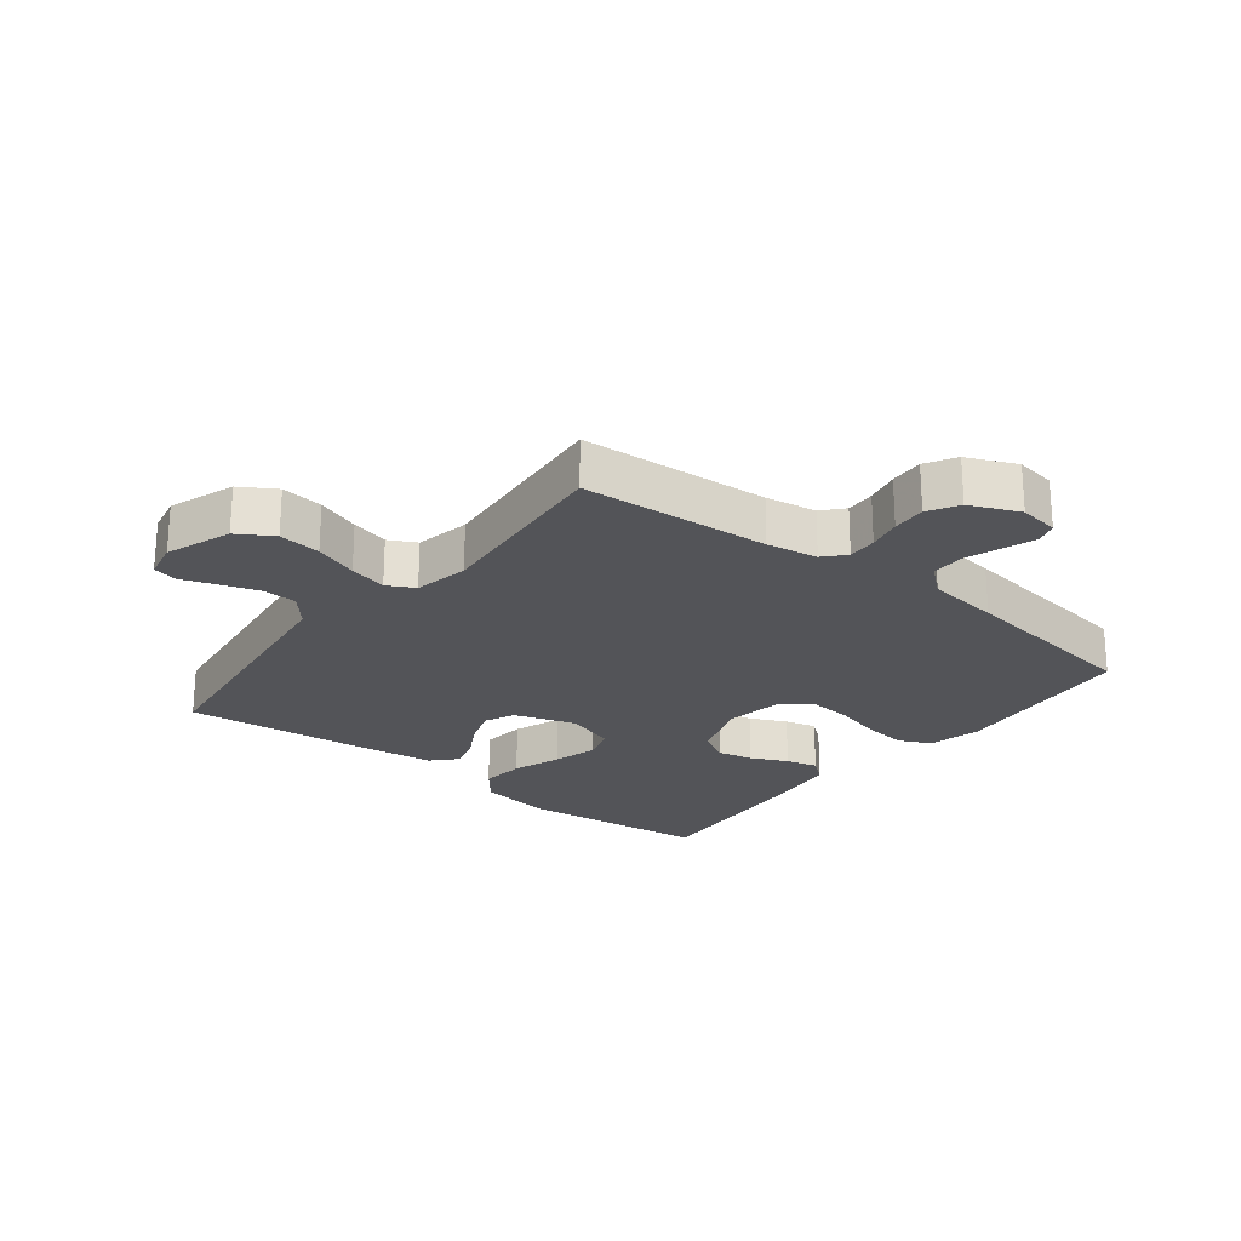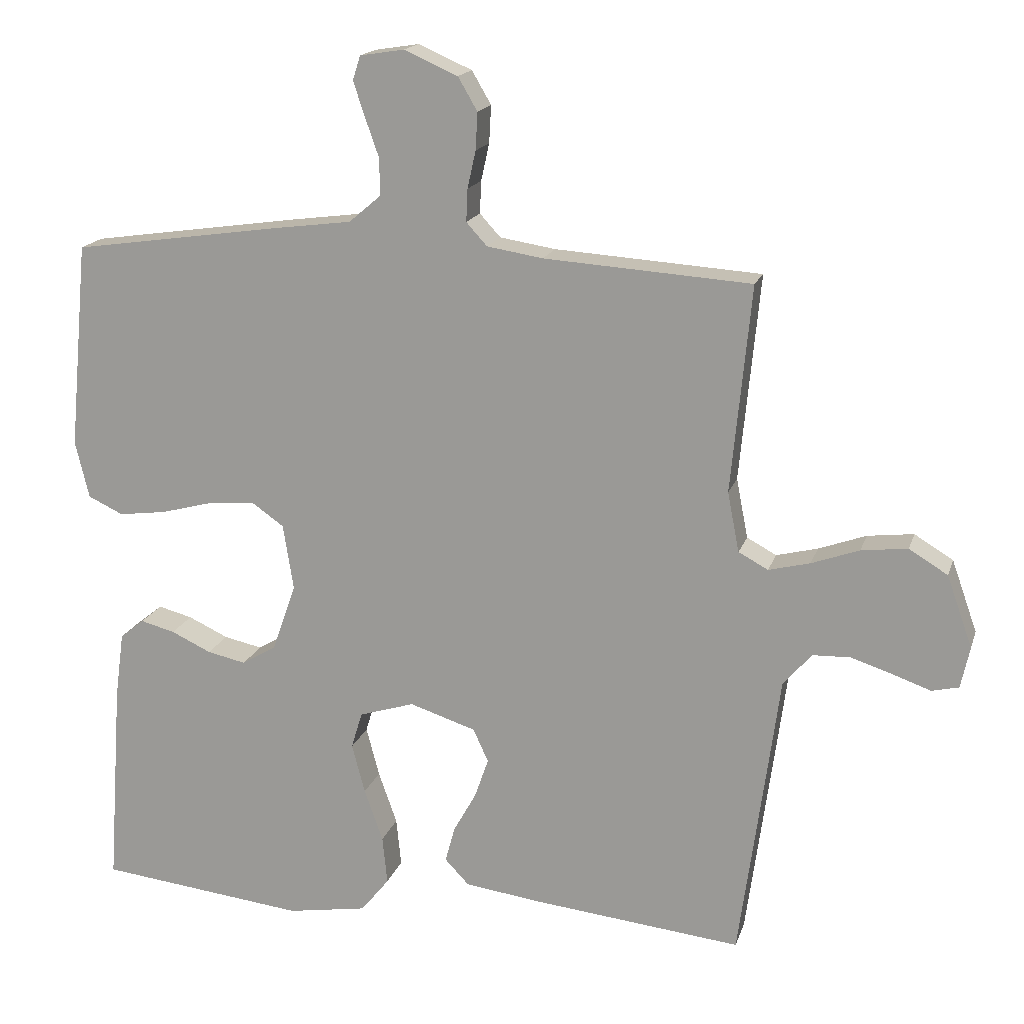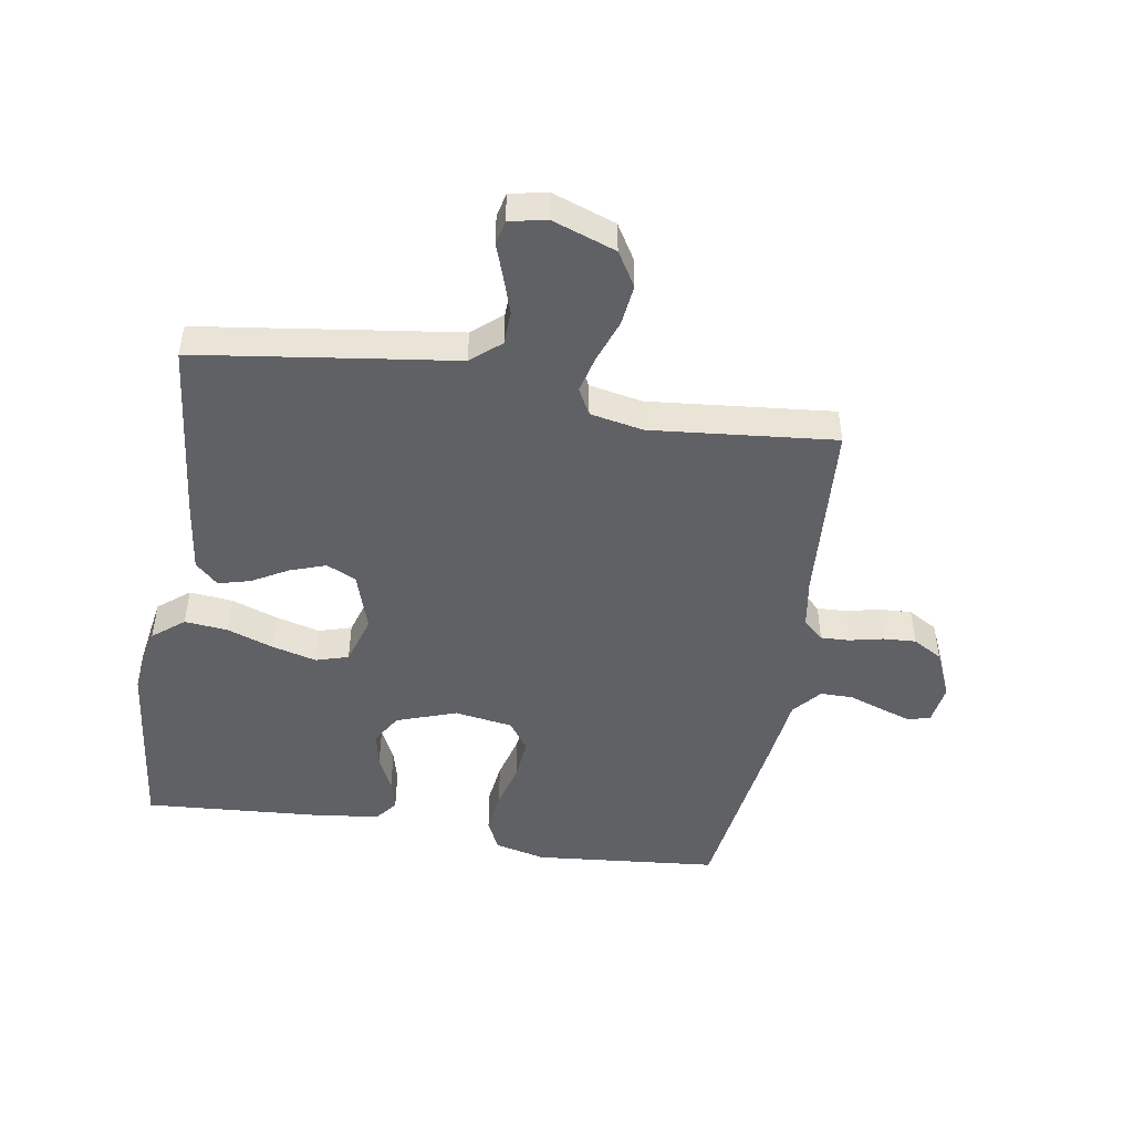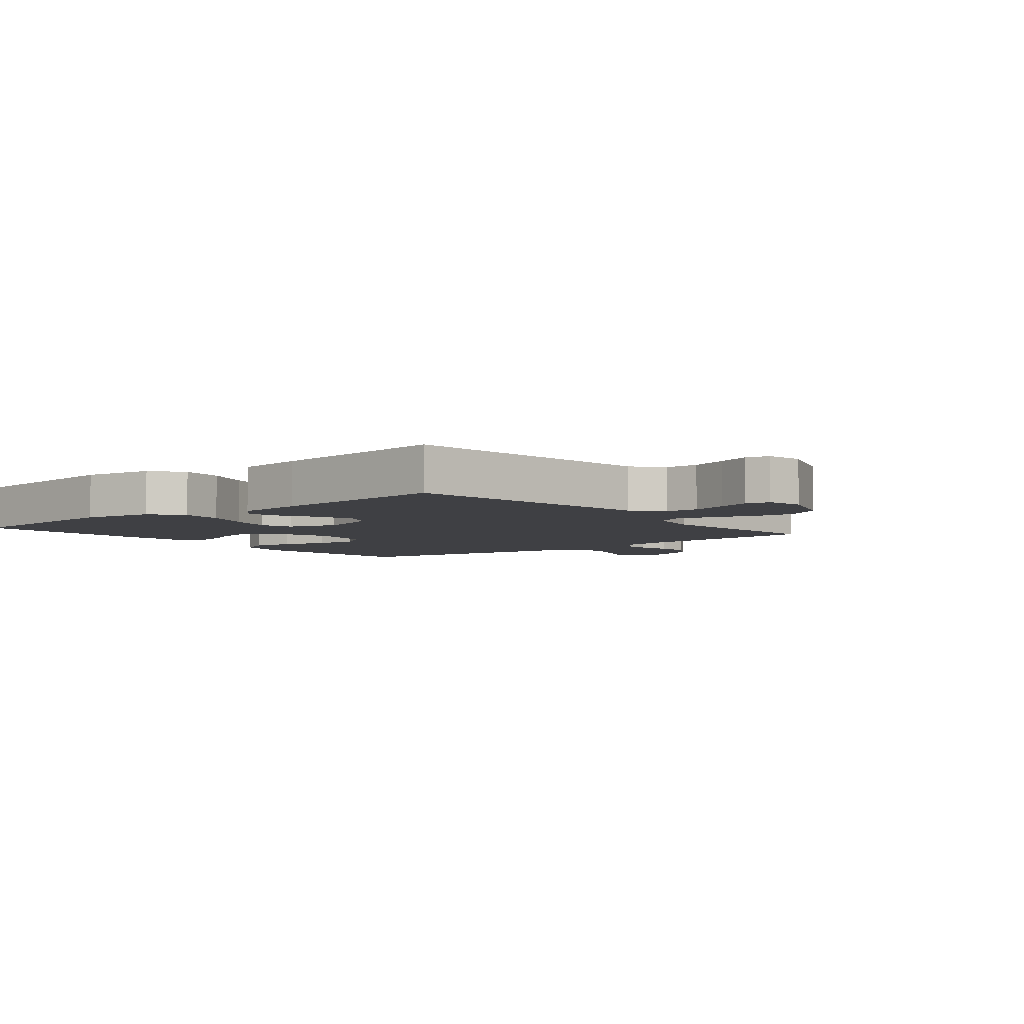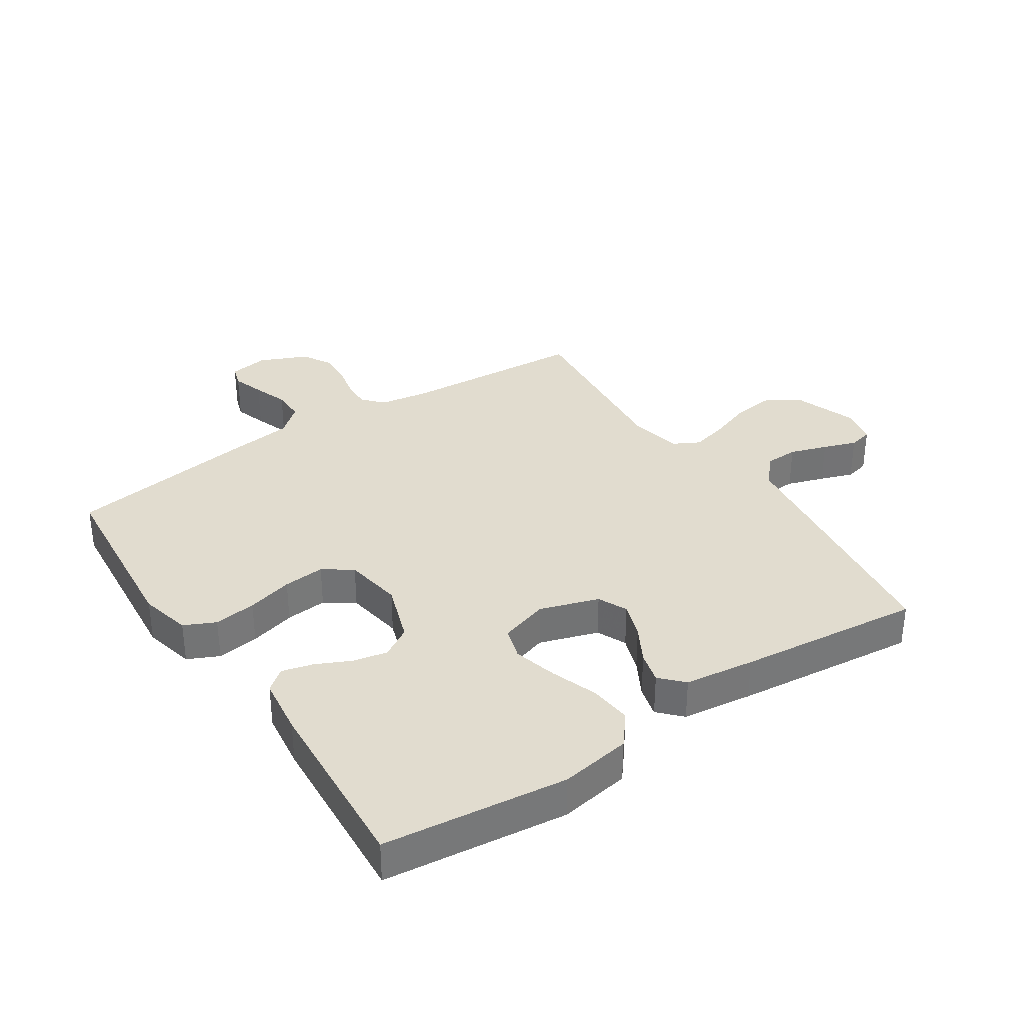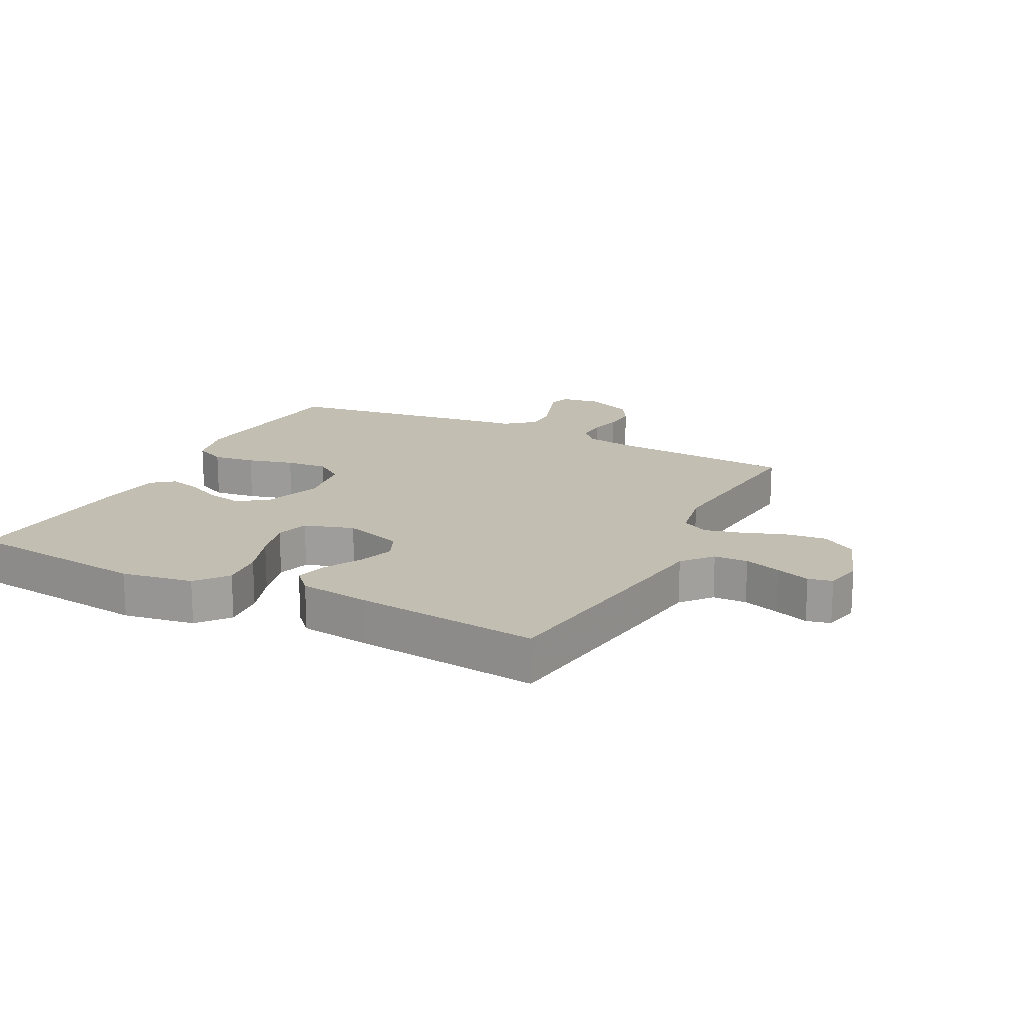
<metadata>
{"format":"obj","ext":"obj","renderer":"f3d","projection":"perspective","resolution":1024,"background":"white","views":[{"elev":-23.5,"azim":-38.2,"up":"+Y"},{"elev":17.0,"azim":-164.8,"up":"+Z"},{"elev":-47.7,"azim":-99.3,"up":"+Y"},{"elev":-5.0,"azim":-140.8,"up":"+Y"},{"elev":34.4,"azim":146.4,"up":"+Y"},{"elev":17.3,"azim":-153.0,"up":"+Y"}]}
</metadata>
<code>
v -0.5 0.07 0.5
v -0.2 0.07 0.52
v -0.119 0.07 0.533
v -0.089 0.07 0.566
v -0.091 0.07 0.613
v -0.103 0.07 0.667
v -0.106 0.07 0.721
v -0.078 0.07 0.769
v 0 0.07 0.803
v 0.064 0.07 0.793
v 0.075 0.07 0.758
v 0.058 0.07 0.707
v 0.038 0.07 0.65
v 0.038 0.07 0.597
v 0.084 0.07 0.558
v 0.2 0.07 0.543
v 0.5 0.07 0.5
v 0.528 0.07 0.2
v 0.508 0.07 0.117
v 0.457 0.07 0.093
v 0.388 0.07 0.102
v 0.313 0.07 0.122
v 0.245 0.07 0.128
v 0.198 0.07 0.095
v 0.183 0.07 0
v 0.217 0.07 -0.098
v 0.267 0.07 -0.128
v 0.323 0.07 -0.116
v 0.381 0.07 -0.089
v 0.431 0.07 -0.076
v 0.466 0.07 -0.104
v 0.479 0.07 -0.2
v 0.5 0.07 -0.5
v 0.2 0.07 -0.534
v 0.084 0.07 -0.515
v 0.043 0.07 -0.464
v 0.05 0.07 -0.394
v 0.077 0.07 -0.318
v 0.096 0.07 -0.246
v 0.08 0.07 -0.193
v 0 0.07 -0.168
v -0.096 0.07 -0.199
v -0.118 0.07 -0.247
v -0.098 0.07 -0.305
v -0.065 0.07 -0.364
v -0.051 0.07 -0.416
v -0.086 0.07 -0.453
v -0.2 0.07 -0.468
v -0.5 0.07 -0.5
v -0.541 0.07 -0.2
v -0.557 0.07 -0.08
v -0.598 0.07 -0.032
v -0.653 0.07 -0.03
v -0.714 0.07 -0.05
v -0.768 0.07 -0.069
v -0.807 0.07 -0.06
v -0.82 0.07 0
v -0.783 0.07 0.104
v -0.727 0.07 0.138
v -0.66 0.07 0.13
v -0.591 0.07 0.105
v -0.531 0.07 0.09
v -0.488 0.07 0.113
v -0.471 0.07 0.2
v -0.5 0 0.5
v -0.2 0 0.52
v -0.119 0 0.533
v -0.089 0 0.566
v -0.091 0 0.613
v -0.103 0 0.667
v -0.106 0 0.721
v -0.078 0 0.769
v 0 0 0.803
v 0.064 0 0.793
v 0.075 0 0.758
v 0.058 0 0.707
v 0.038 0 0.65
v 0.038 0 0.597
v 0.084 0 0.558
v 0.2 0 0.543
v 0.5 0 0.5
v 0.528 0 0.2
v 0.508 0 0.117
v 0.457 0 0.093
v 0.388 0 0.102
v 0.313 0 0.122
v 0.245 0 0.128
v 0.198 0 0.095
v 0.183 0 0
v 0.217 0 -0.098
v 0.267 0 -0.128
v 0.323 0 -0.116
v 0.381 0 -0.089
v 0.431 0 -0.076
v 0.466 0 -0.104
v 0.479 0 -0.2
v 0.5 0 -0.5
v 0.2 0 -0.534
v 0.084 0 -0.515
v 0.043 0 -0.464
v 0.05 0 -0.394
v 0.077 0 -0.318
v 0.096 0 -0.246
v 0.08 0 -0.193
v 0 0 -0.168
v -0.096 0 -0.199
v -0.118 0 -0.247
v -0.098 0 -0.305
v -0.065 0 -0.364
v -0.051 0 -0.416
v -0.086 0 -0.453
v -0.2 0 -0.468
v -0.5 0 -0.5
v -0.541 0 -0.2
v -0.557 0 -0.08
v -0.598 0 -0.032
v -0.653 0 -0.03
v -0.714 0 -0.05
v -0.768 0 -0.069
v -0.807 0 -0.06
v -0.82 0 0
v -0.783 0 0.104
v -0.727 0 0.138
v -0.66 0 0.13
v -0.591 0 0.105
v -0.531 0 0.09
v -0.488 0 0.113
v -0.471 0 0.2
f 58 59 60 61
f 58 61 62
f 57 58 62
f 54 55 56 57
f 53 54 57 62
f 52 53 62 63
f 48 49 50 51
f 48 51 52 63
f 44 45 46 47
f 43 44 47 48
f 35 36 37 38
f 35 38 39
f 34 35 39
f 33 34 39 40
f 31 32 33 40
f 28 29 30 31
f 27 28 31 40
f 19 20 21 22
f 19 22 23
f 18 19 23
f 15 16 17 18
f 15 18 23
f 14 15 23 24
f 10 11 12 13
f 8 9 10 13
f 8 13 14
f 5 6 7 8
f 4 5 8 14
f 3 4 14 24
f 64 1 2
f 43 48 63 64
f 42 43 64 2
f 41 42 2 3
f 26 27 40 41
f 25 26 41 3
f 3 24 25
f 125 124 123 122
f 126 125 122
f 126 122 121
f 121 120 119 118
f 126 121 118 117
f 127 126 117 116
f 115 114 113 112
f 127 116 115 112
f 111 110 109 108
f 112 111 108 107
f 102 101 100 99
f 103 102 99
f 103 99 98
f 104 103 98 97
f 104 97 96 95
f 95 94 93 92
f 104 95 92 91
f 86 85 84 83
f 87 86 83
f 87 83 82
f 82 81 80 79
f 87 82 79
f 88 87 79 78
f 77 76 75 74
f 77 74 73 72
f 78 77 72
f 72 71 70 69
f 78 72 69 68
f 88 78 68 67
f 66 65 128
f 128 127 112 107
f 66 128 107 106
f 67 66 106 105
f 105 104 91 90
f 67 105 90 89
f 89 88 67
f 1 65 66 2
f 2 66 67 3
f 3 67 68 4
f 4 68 69 5
f 5 69 70 6
f 6 70 71 7
f 7 71 72 8
f 8 72 73 9
f 9 73 74 10
f 10 74 75 11
f 11 75 76 12
f 12 76 77 13
f 13 77 78 14
f 14 78 79 15
f 15 79 80 16
f 16 80 81 17
f 17 81 82 18
f 18 82 83 19
f 19 83 84 20
f 20 84 85 21
f 21 85 86 22
f 22 86 87 23
f 23 87 88 24
f 24 88 89 25
f 25 89 90 26
f 26 90 91 27
f 27 91 92 28
f 28 92 93 29
f 29 93 94 30
f 30 94 95 31
f 31 95 96 32
f 32 96 97 33
f 33 97 98 34
f 34 98 99 35
f 35 99 100 36
f 36 100 101 37
f 37 101 102 38
f 38 102 103 39
f 39 103 104 40
f 40 104 105 41
f 41 105 106 42
f 42 106 107 43
f 43 107 108 44
f 44 108 109 45
f 45 109 110 46
f 46 110 111 47
f 47 111 112 48
f 48 112 113 49
f 49 113 114 50
f 50 114 115 51
f 51 115 116 52
f 52 116 117 53
f 53 117 118 54
f 54 118 119 55
f 55 119 120 56
f 56 120 121 57
f 57 121 122 58
f 58 122 123 59
f 59 123 124 60
f 60 124 125 61
f 61 125 126 62
f 62 126 127 63
f 63 127 128 64
f 64 128 65 1

</code>
